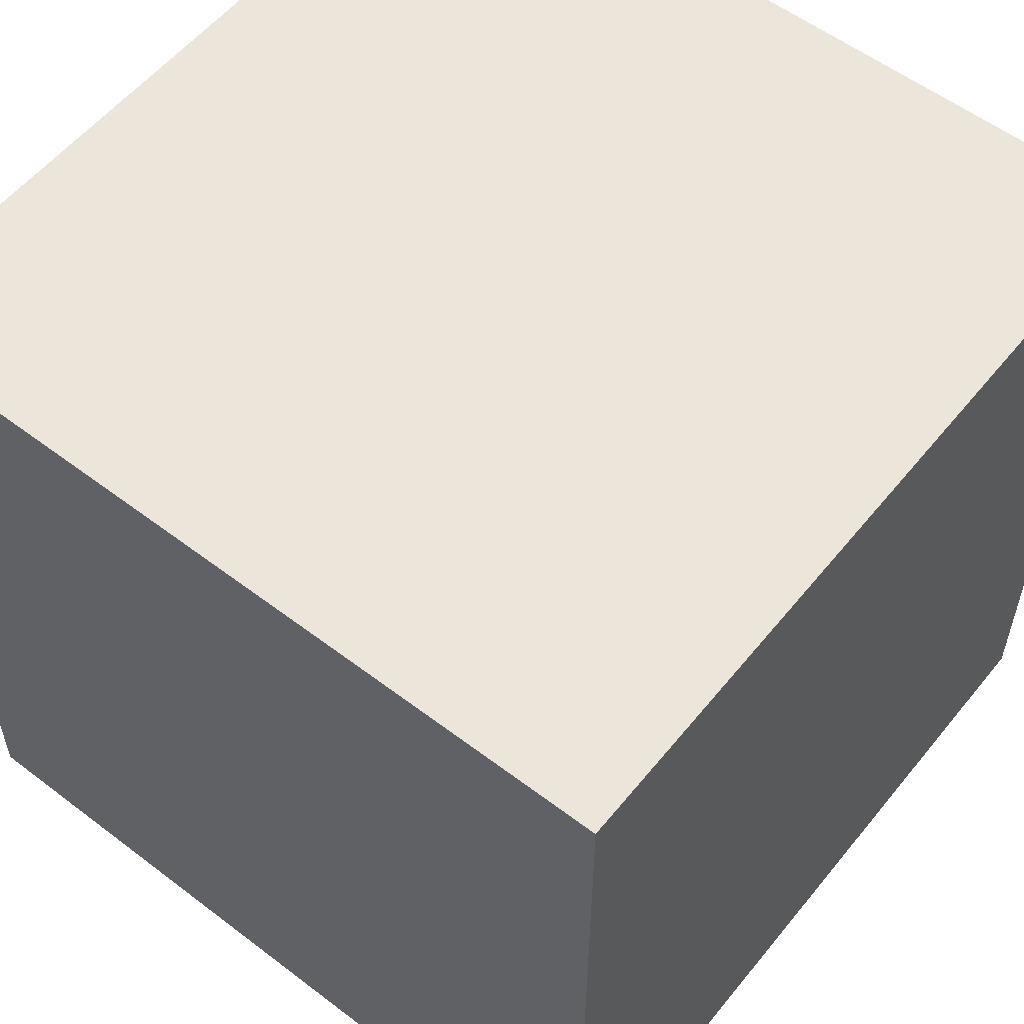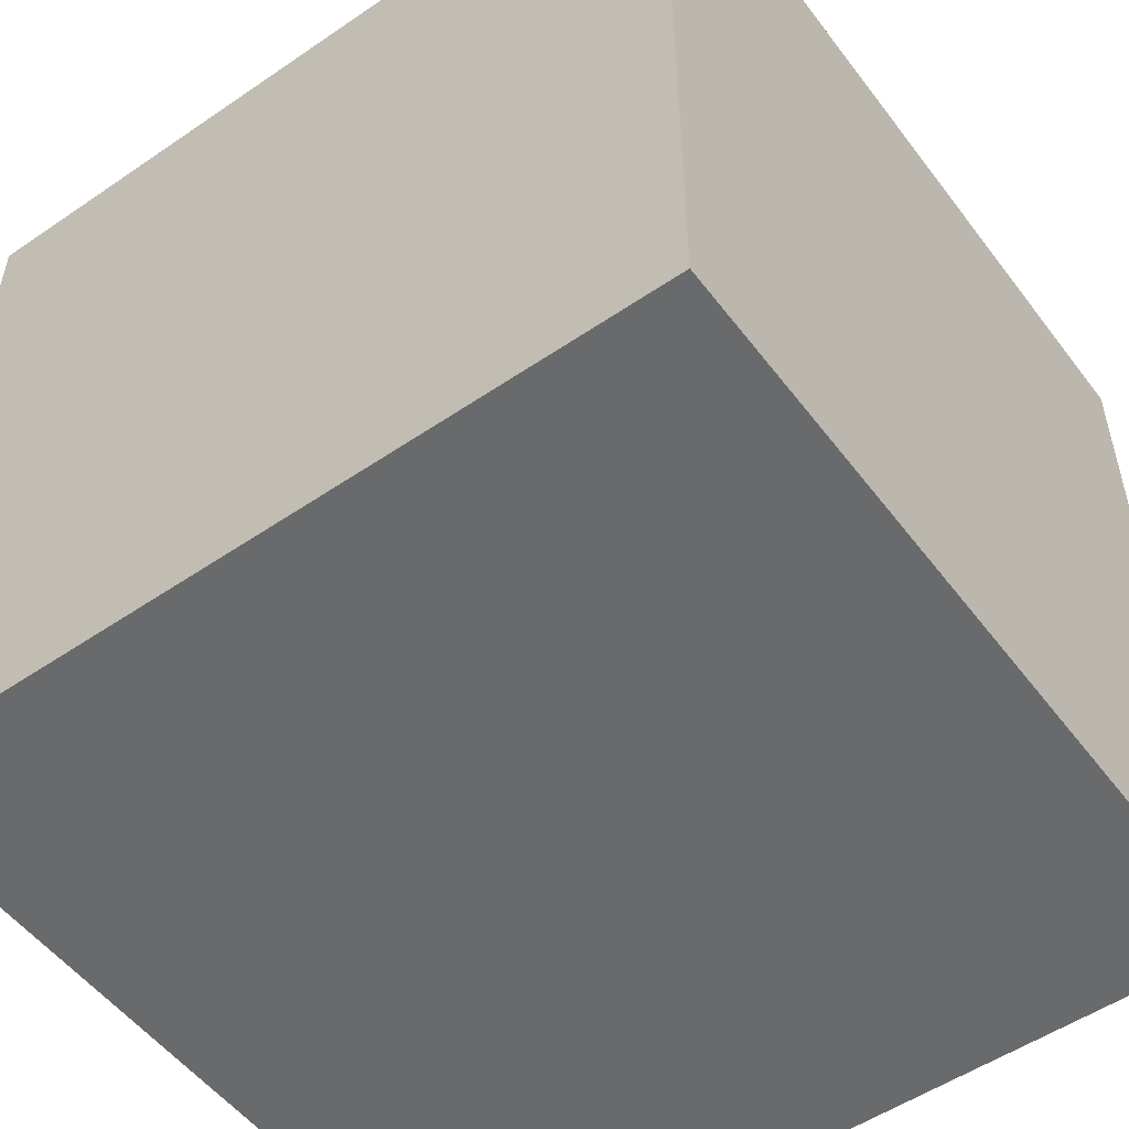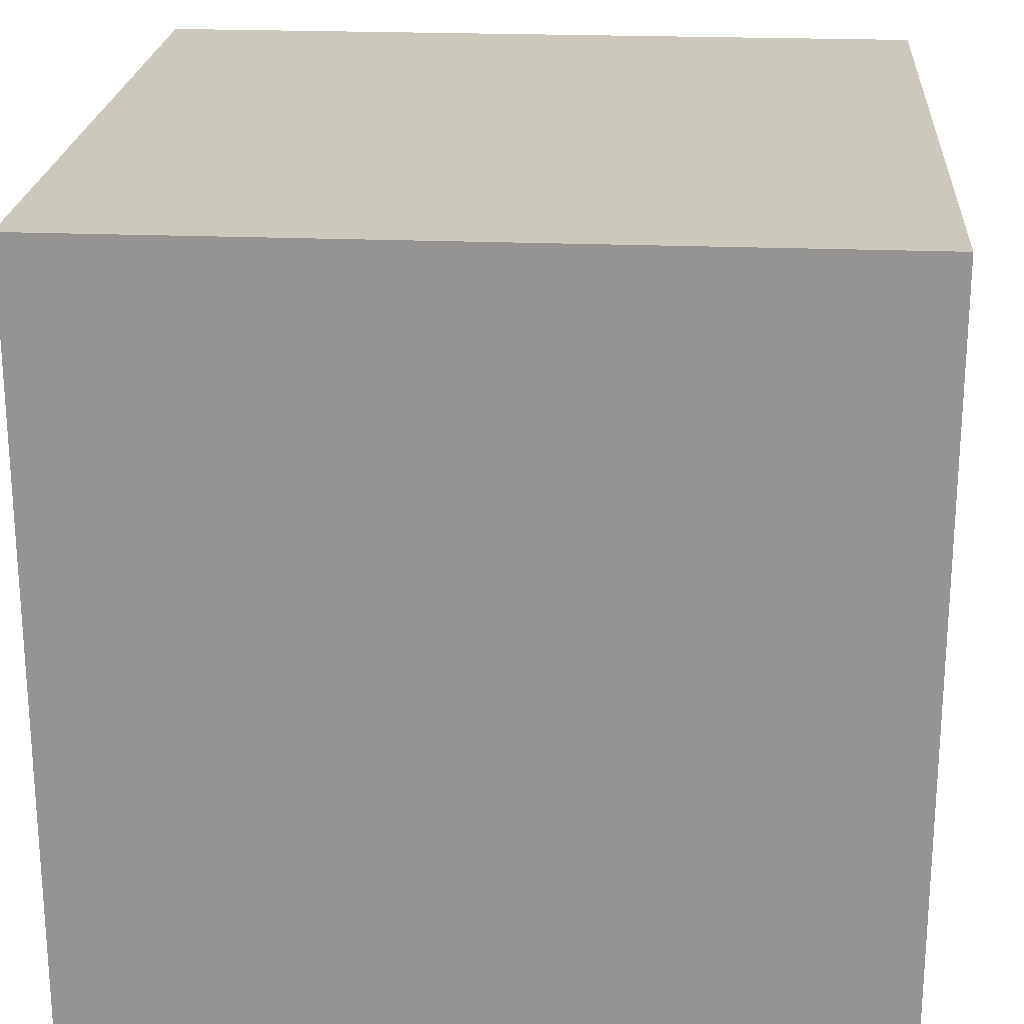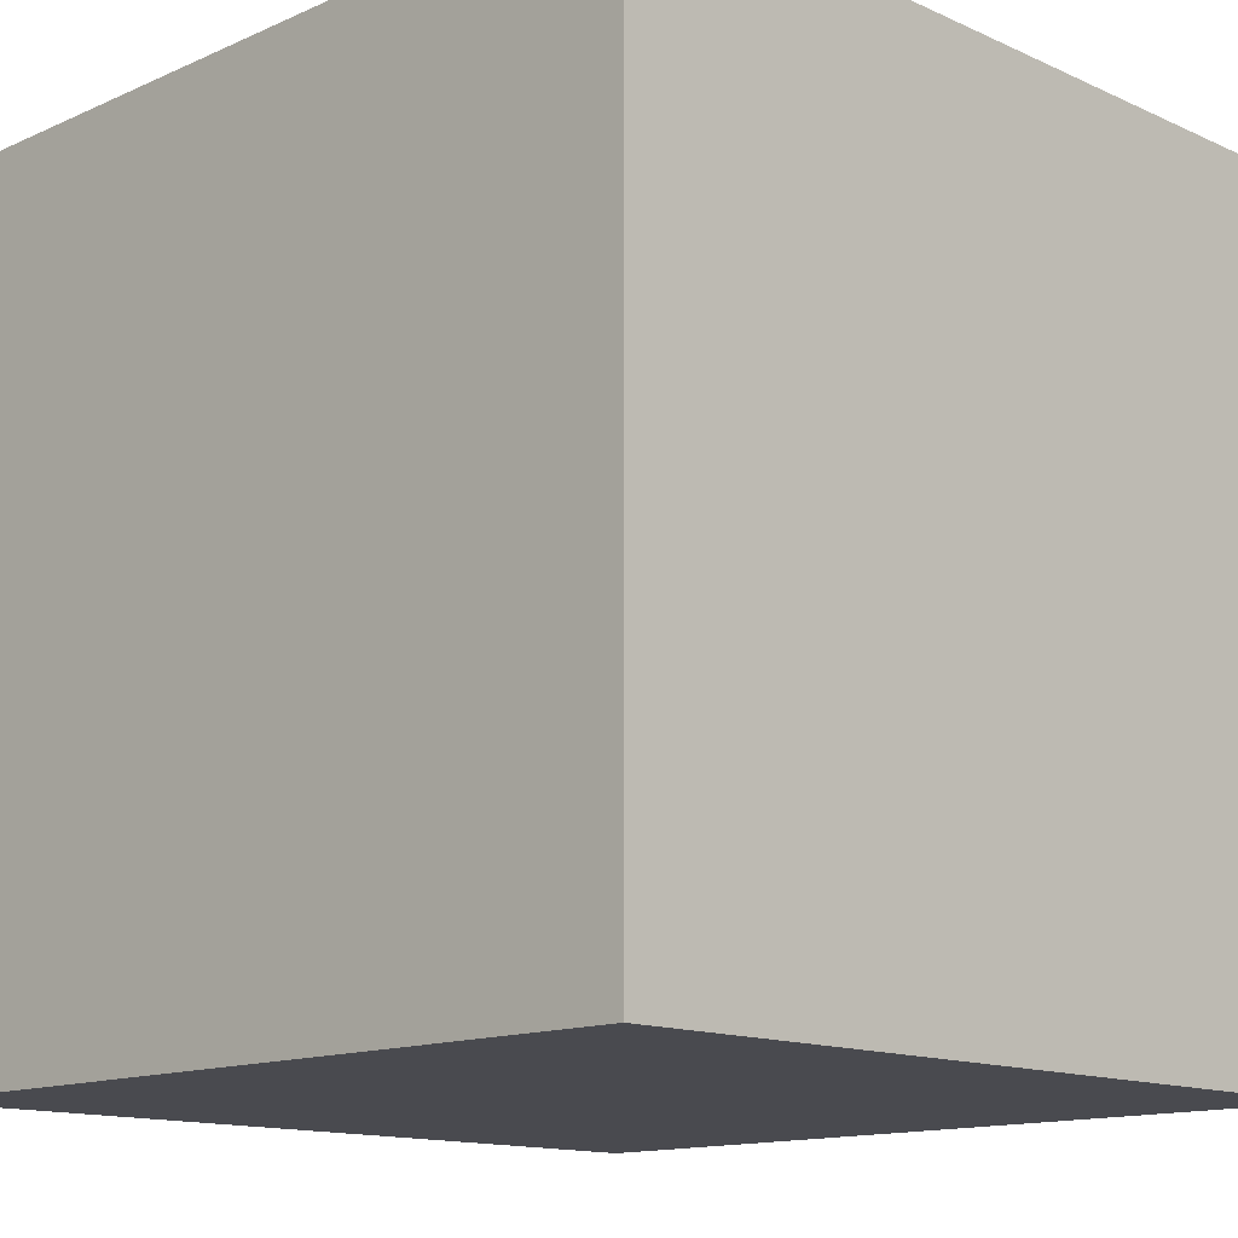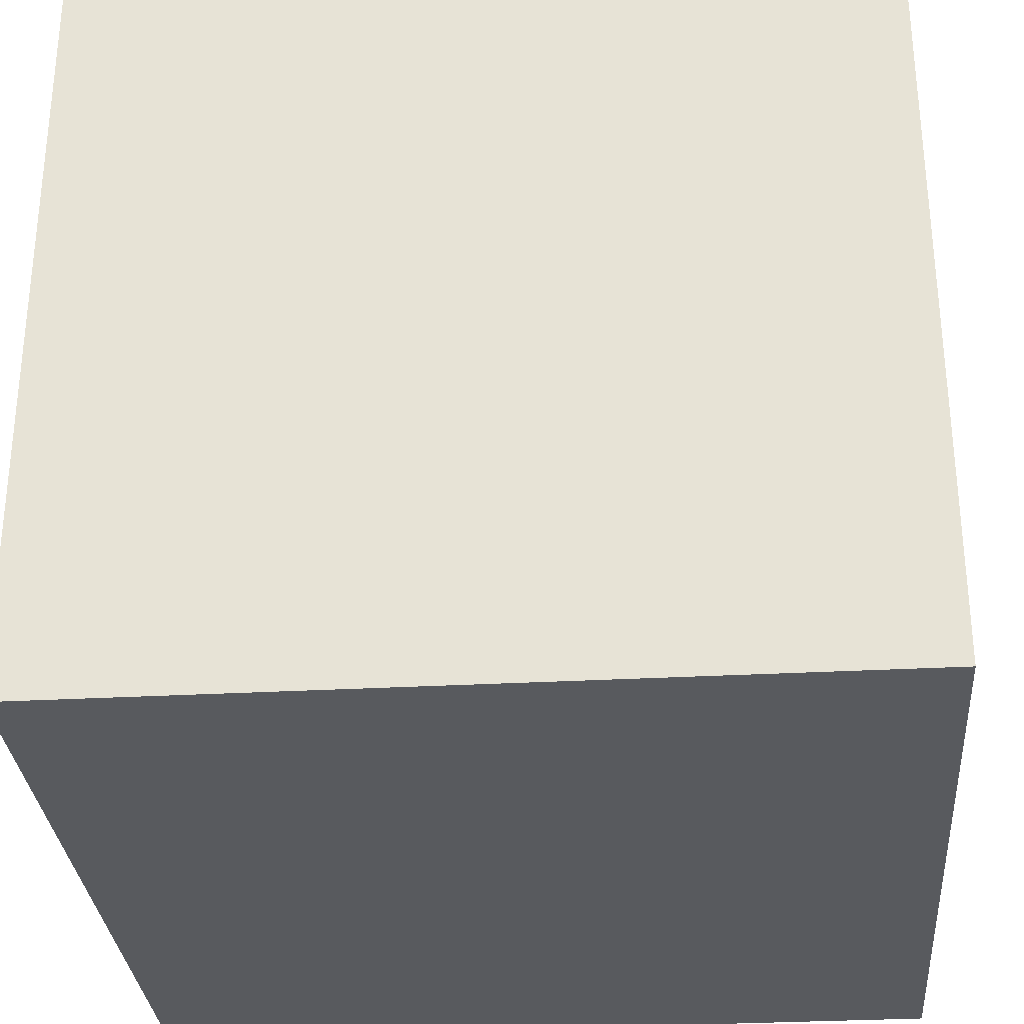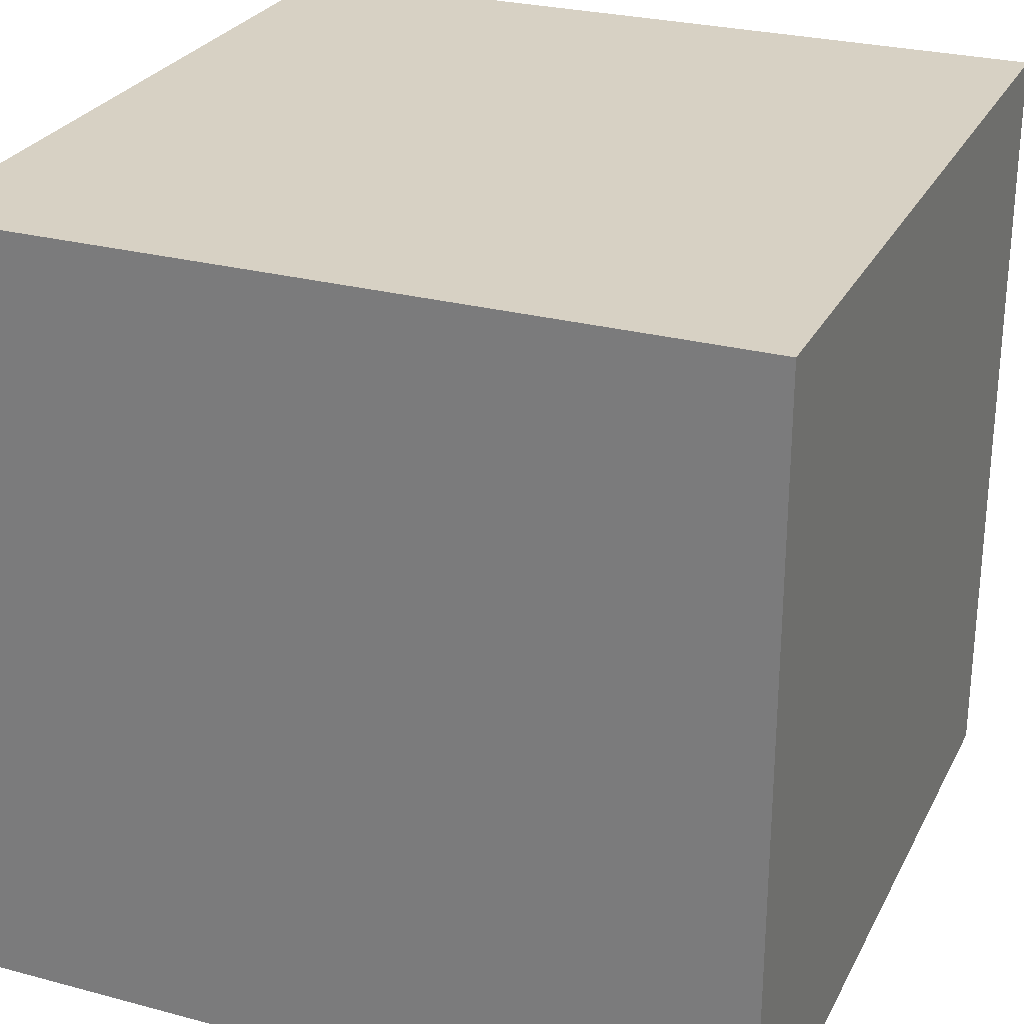
<metadata>
{"format":"obj","ext":"obj","renderer":"f3d","projection":"perspective","resolution":1024,"background":"white","views":[{"elev":56.4,"azim":-51.5,"up":"+Z"},{"elev":-52.9,"azim":126.2,"up":"+Z"},{"elev":22.2,"azim":-85.9,"up":"+Z"},{"elev":-13.6,"azim":134.7,"up":"+Z"},{"elev":-30.9,"azim":-175.5,"up":"+Z"},{"elev":27.1,"azim":112.4,"up":"+Y"}]}
</metadata>
<code>
g Wall
v -20 0 20
v -20 0 -20
v -20 1 20
v -20 1 -20
v -20 40 20
v -20 40 -20
v 20 0 20
v 20 0 -20
v 20 1 20
v 20 1 -20
v 20 40 20
v 20 40 -20
v -20 0 20
v -20 1 20
v -20 40 20
v 20 0 20
v 20 1 20
v 20 40 20
v -20 0 -20
v -20 1 -20
v -20 40 -20
v 20 0 -20
v 20 1 -20
v 20 40 -20
v -20 0 20
v 20 0 20
v -19 0 19
v 19 0 19
v -17 0 17
v 17 0 17
v -10 0 10
v 10 0 10
v -8 0 8
v 8 0 8
v -8 0 -8
v 8 0 -8
v -10 0 -10
v 10 0 -10
v -17 0 -17
v 17 0 -17
v -19 0 -19
v 19 0 -19
v -20 0 -20
v 20 0 -20
v -20 40 20
v 20 40 20
v -19 40 19
v 19 40 19
v -17 40 17
v 17 40 17
v -10 40 10
v 10 40 10
v -8 40 8
v 8 40 8
v -8 40 -8
v 8 40 -8
v -10 40 -10
v 10 40 -10
v -17 40 -17
v 17 40 -17
v -19 40 -19
v 19 40 -19
v -20 40 -20
v 20 40 -20
f 3 2 1
f 4 2 3
f 5 4 3
f 6 4 5
f 7 8 9
f 9 8 10
f 9 10 11
f 11 10 12
f 16 14 13
f 17 15 14
f 17 14 16
f 18 15 17
f 19 20 22
f 20 21 23
f 22 20 23
f 23 21 24
f 27 26 25
f 28 26 27
f 29 28 27
f 30 28 29
f 31 30 29
f 32 30 31
f 33 32 31
f 34 32 33
f 35 33 31
f 35 34 33
f 36 32 34
f 36 34 35
f 37 31 29
f 37 35 31
f 37 36 35
f 38 32 36
f 38 36 37
f 38 30 32
f 39 29 27
f 39 37 29
f 39 38 37
f 40 30 38
f 40 38 39
f 40 28 30
f 41 27 25
f 41 39 27
f 41 40 39
f 42 28 40
f 42 40 41
f 42 26 28
f 43 41 25
f 43 42 41
f 44 26 42
f 44 42 43
f 45 46 47
f 47 46 48
f 47 48 49
f 49 48 50
f 49 50 51
f 51 50 52
f 51 52 53
f 53 52 54
f 51 53 55
f 53 54 55
f 54 52 56
f 55 54 56
f 49 51 57
f 51 55 57
f 55 56 57
f 56 52 58
f 57 56 58
f 52 50 58
f 47 49 59
f 49 57 59
f 57 58 59
f 58 50 60
f 59 58 60
f 50 48 60
f 45 47 61
f 47 59 61
f 59 60 61
f 60 48 62
f 61 60 62
f 48 46 62
f 45 61 63
f 61 62 63
f 62 46 64
f 63 62 64

</code>
